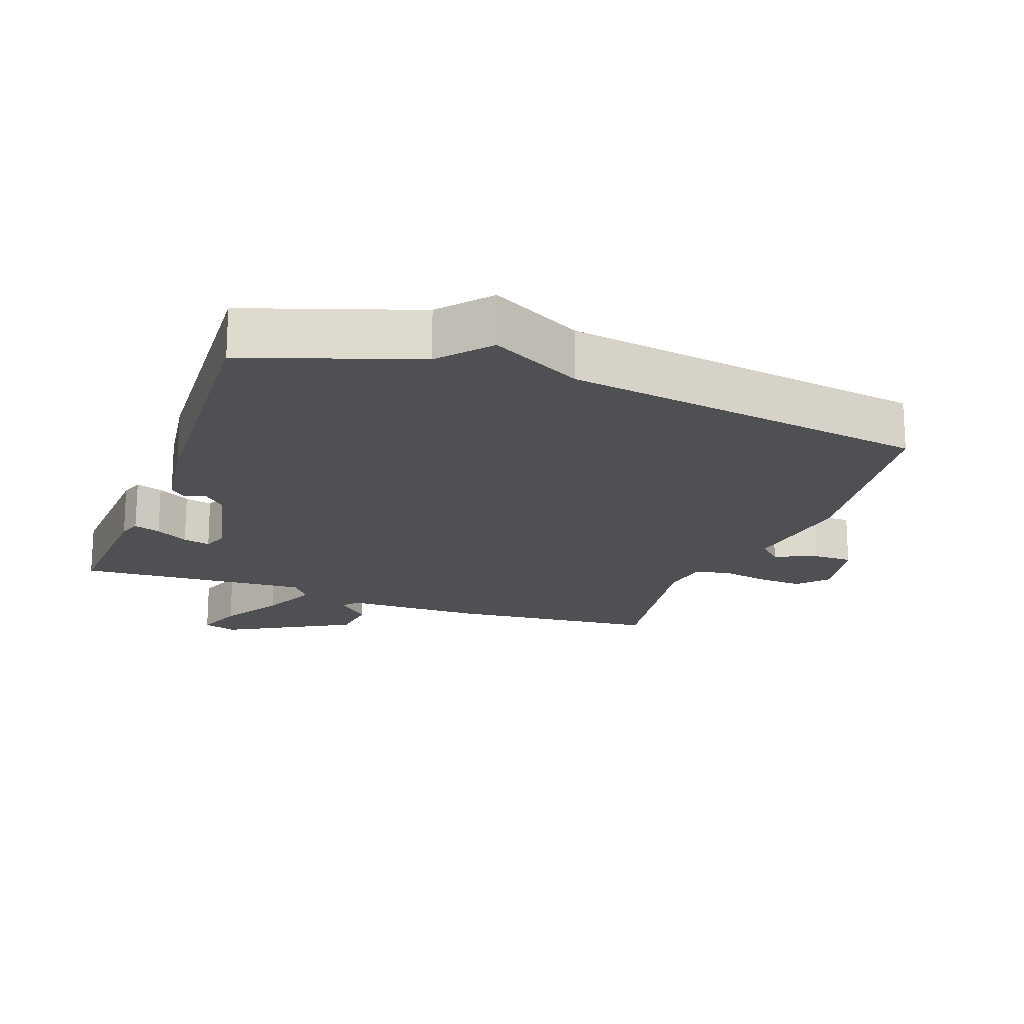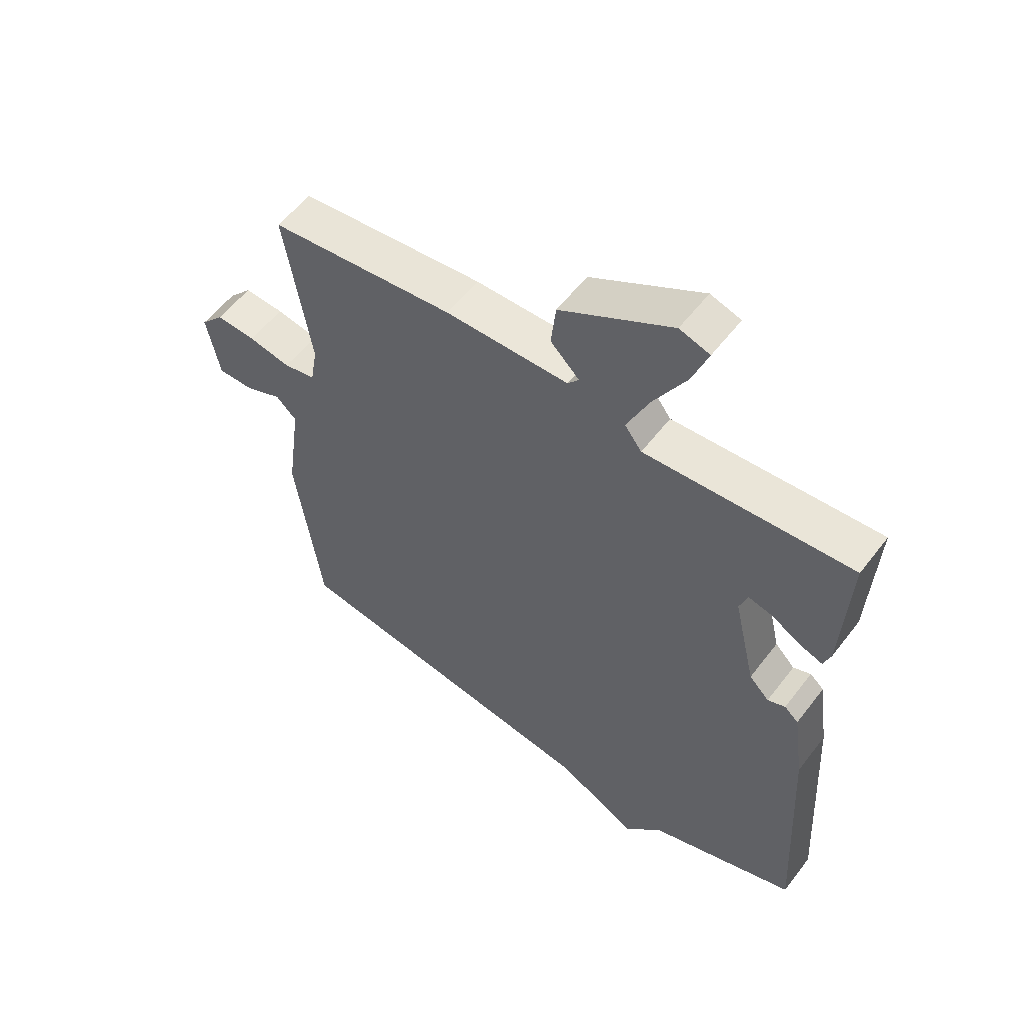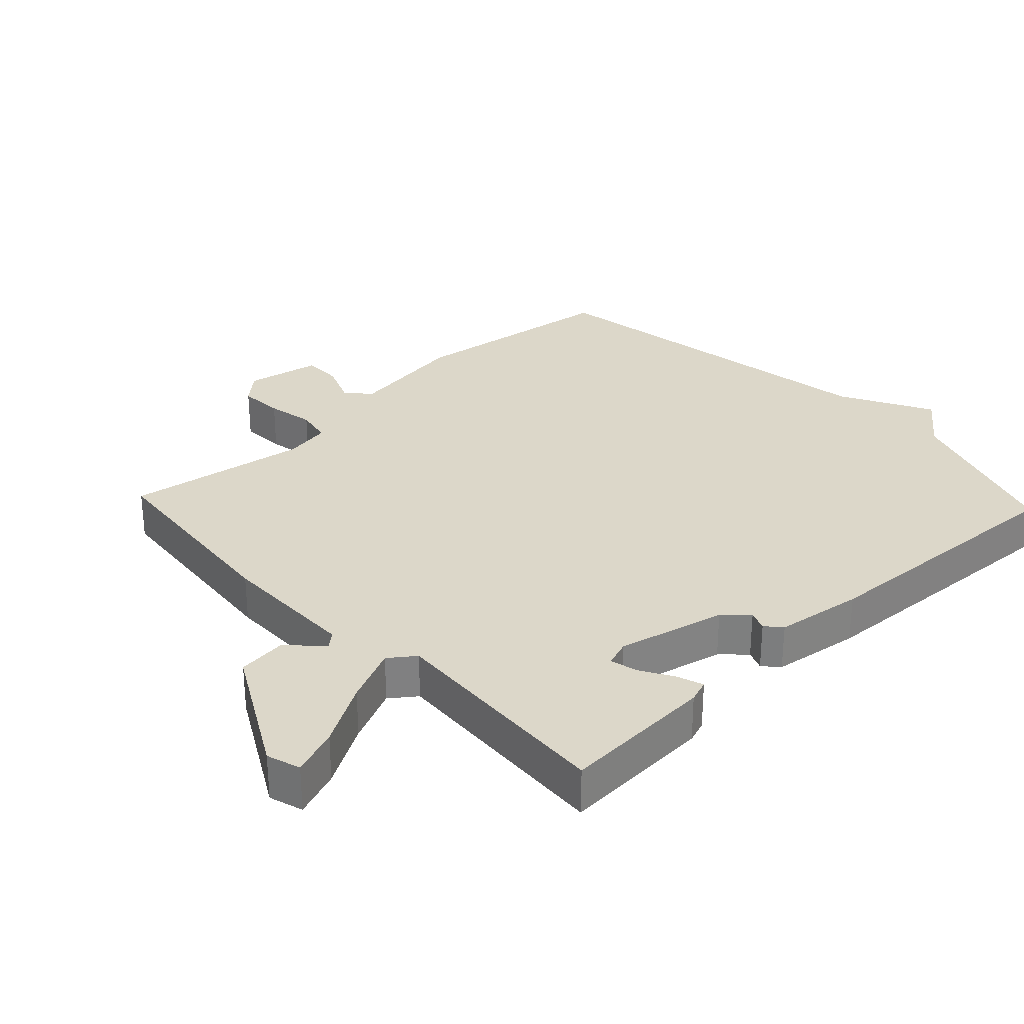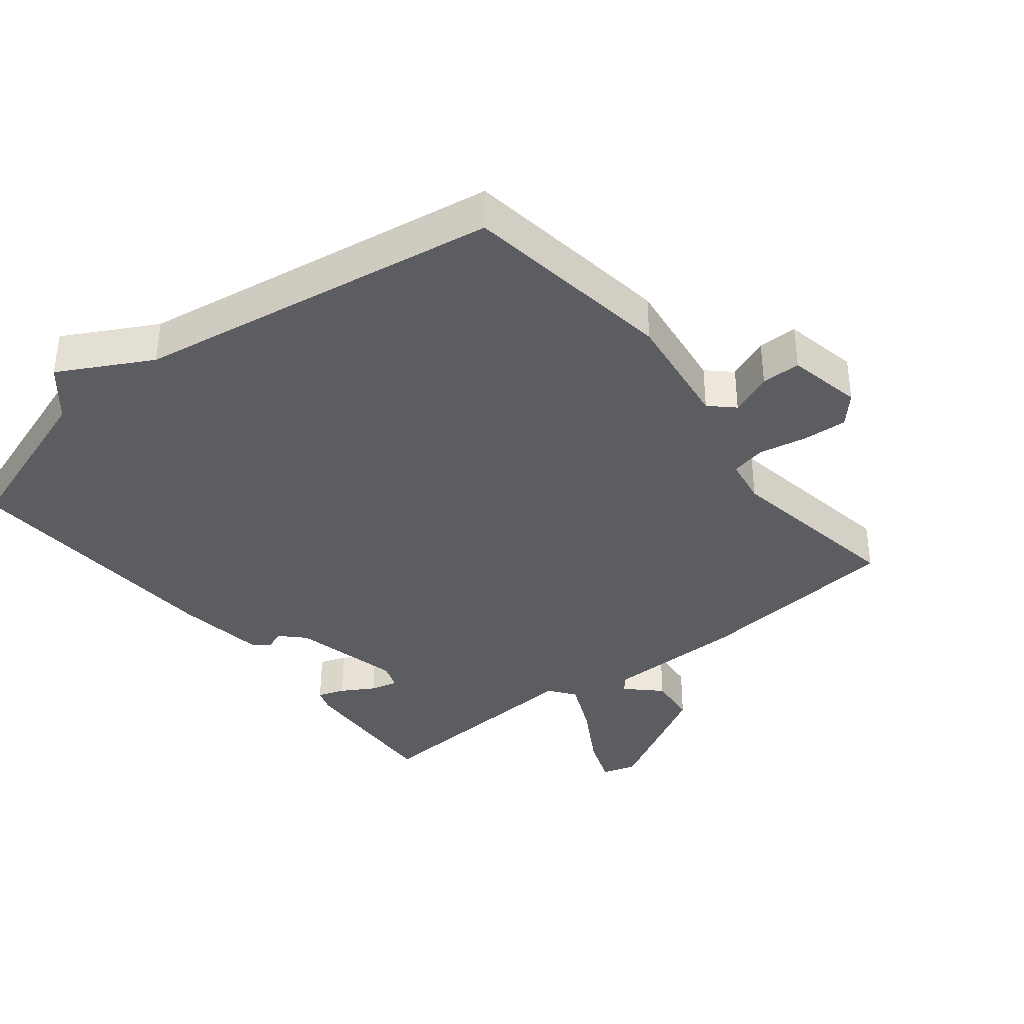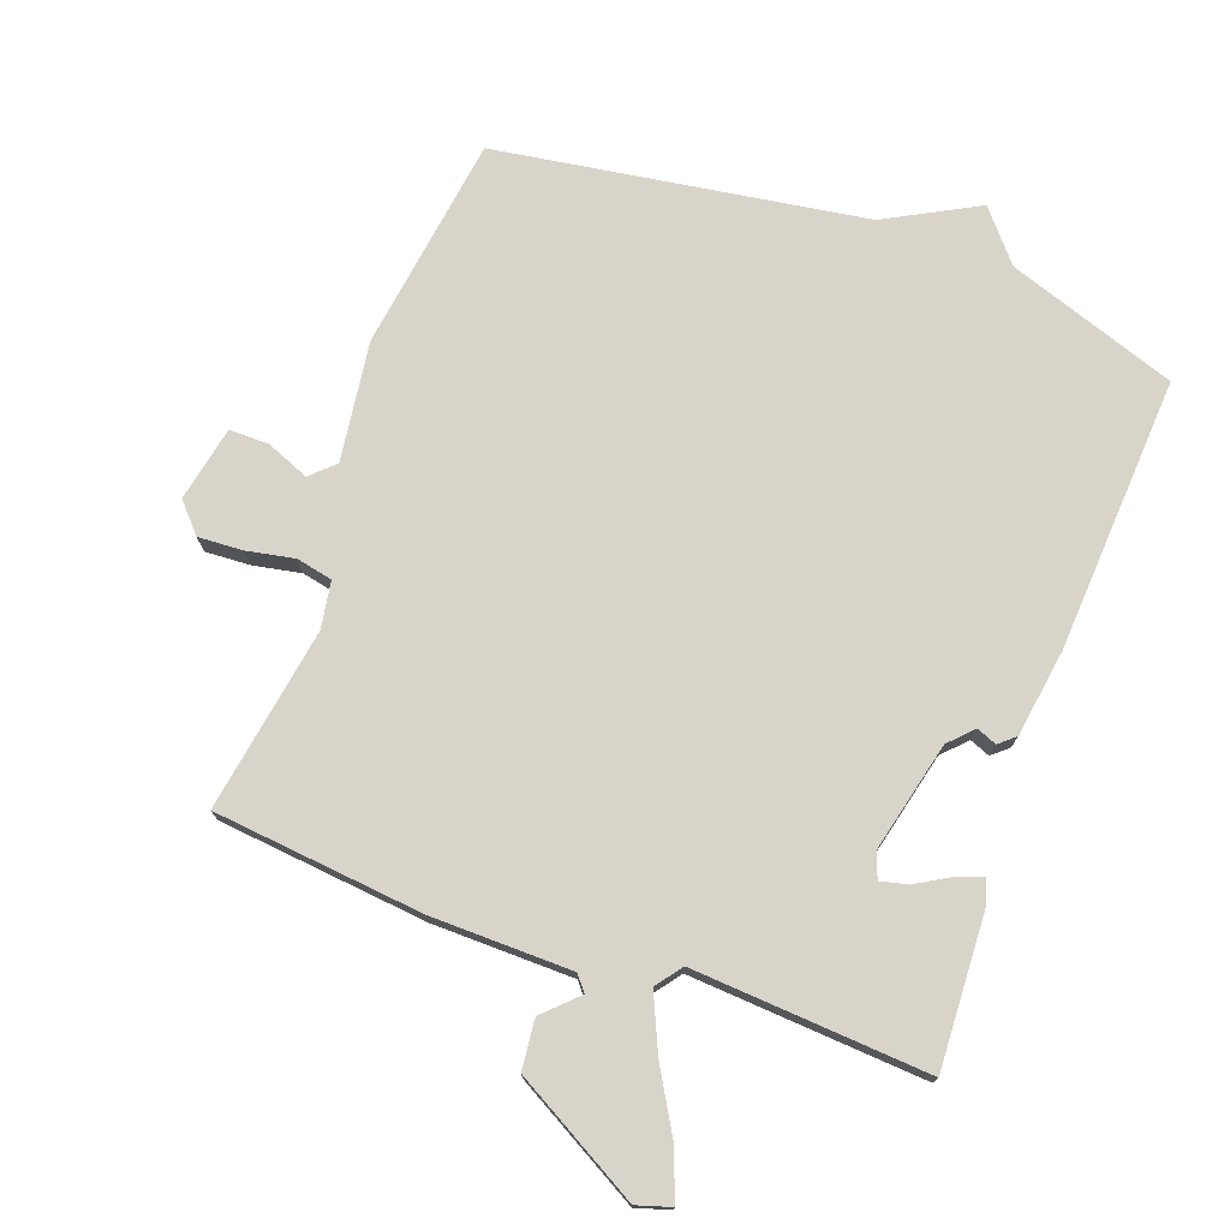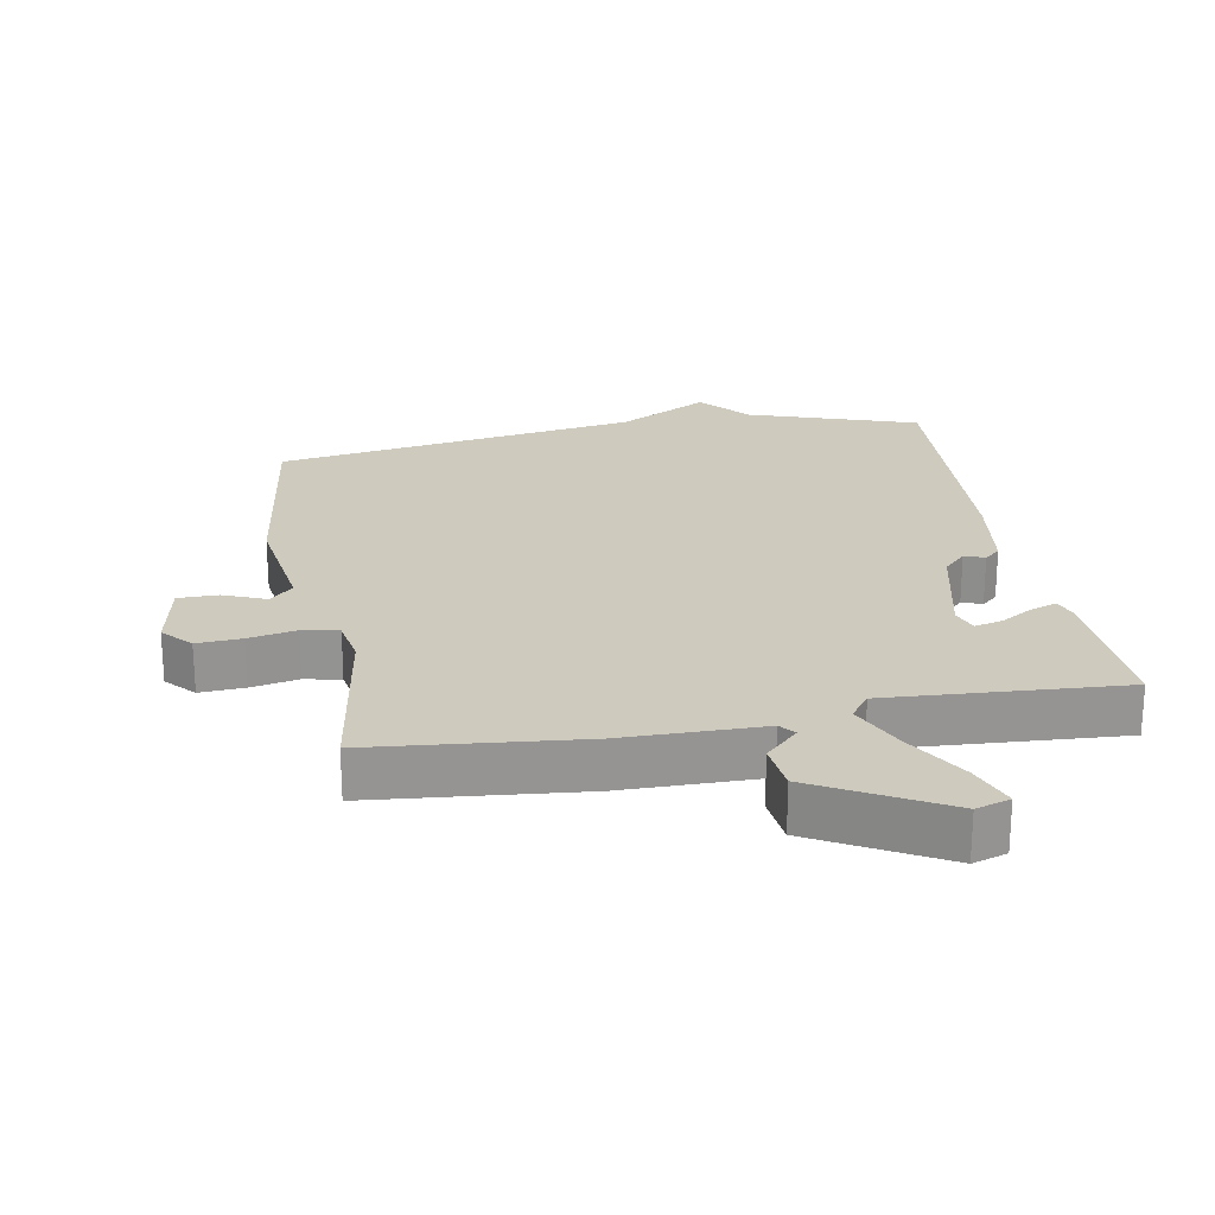
<metadata>
{"format":"obj","ext":"obj","renderer":"f3d","projection":"perspective","resolution":1024,"background":"white","views":[{"elev":-18.6,"azim":160.0,"up":"+Y"},{"elev":56.4,"azim":36.9,"up":"+Z"},{"elev":30.3,"azim":46.7,"up":"+Y"},{"elev":-37.0,"azim":-141.4,"up":"+Y"},{"elev":74.8,"azim":20.2,"up":"+Y"},{"elev":23.2,"azim":-10.3,"up":"+Y"}]}
</metadata>
<code>
v 0.5 0.07 0.5
v 0.488 0.07 0.269
v 0.476 0.07 0.235
v 0.436 0.07 0.249
v 0.387 0.07 0.278
v 0.346 0.07 0.288
v 0.332 0.07 0.249
v 0.37 0.07 0.086
v 0.404 0.07 0.051
v 0.434 0.07 0.063
v 0.458 0.07 0.042
v 0.477 0.07 -0.09
v 0.5 0.07 -0.5
v 0.247 0.07 -0.586
v 0.184 0.07 -0.66
v 0.047 0.07 -0.586
v -0.5 0.07 -0.5
v -0.544 0.07 -0.179
v -0.519 0.07 0
v -0.554 0.07 0.033
v -0.618 0.07 0.007
v -0.677 0.07 0.007
v -0.699 0.07 0.119
v -0.66 0.07 0.162
v -0.593 0.07 0.158
v -0.522 0.07 0.144
v -0.468 0.07 0.155
v -0.456 0.07 0.225
v -0.5 0.07 0.5
v -0.187 0.07 0.531
v 0.022 0.07 0.533
v 0.041 0.07 0.556
v -0.008 0.07 0.604
v 0 0.07 0.678
v 0.189 0.07 0.783
v 0.24 0.07 0.767
v 0.213 0.07 0.695
v 0.158 0.07 0.601
v 0.12 0.07 0.517
v 0.149 0.07 0.478
v 0.5 0 0.5
v 0.488 0 0.269
v 0.476 0 0.235
v 0.436 0 0.249
v 0.387 0 0.278
v 0.346 0 0.288
v 0.332 0 0.249
v 0.37 0 0.086
v 0.404 0 0.051
v 0.434 0 0.063
v 0.458 0 0.042
v 0.477 0 -0.09
v 0.5 0 -0.5
v 0.247 0 -0.586
v 0.184 0 -0.66
v 0.047 0 -0.586
v -0.5 0 -0.5
v -0.544 0 -0.179
v -0.519 0 0
v -0.554 0 0.033
v -0.618 0 0.007
v -0.677 0 0.007
v -0.699 0 0.119
v -0.66 0 0.162
v -0.593 0 0.158
v -0.522 0 0.144
v -0.468 0 0.155
v -0.456 0 0.225
v -0.5 0 0.5
v -0.187 0 0.531
v 0.022 0 0.533
v 0.041 0 0.556
v -0.008 0 0.604
v 0 0 0.678
v 0.189 0 0.783
v 0.24 0 0.767
v 0.213 0 0.695
v 0.158 0 0.601
v 0.12 0 0.517
v 0.149 0 0.478
f 36 37 38
f 35 36 38
f 34 35 38
f 33 34 38
f 32 33 38
f 31 32 38 39
f 31 39 40
f 30 31 40
f 29 30 40
f 28 29 40
f 24 25 26
f 23 24 26
f 22 23 26
f 21 22 26
f 20 21 26
f 19 20 26 27
f 18 19 27
f 17 18 27
f 16 17 27
f 27 28 40
f 16 27 40
f 15 16 40
f 14 15 40
f 12 13 14
f 11 12 14
f 10 11 14
f 9 10 14
f 3 4 5
f 2 3 5
f 1 2 5
f 40 1 5
f 40 5 6
f 8 9 14
f 7 8 14 40
f 6 7 40
f 78 77 76
f 78 76 75
f 78 75 74
f 78 74 73
f 78 73 72
f 79 78 72 71
f 80 79 71
f 80 71 70
f 80 70 69
f 80 69 68
f 66 65 64
f 66 64 63
f 66 63 62
f 66 62 61
f 66 61 60
f 67 66 60 59
f 67 59 58
f 67 58 57
f 67 57 56
f 80 68 67
f 80 67 56
f 80 56 55
f 80 55 54
f 54 53 52
f 54 52 51
f 54 51 50
f 54 50 49
f 45 44 43
f 45 43 42
f 45 42 41
f 45 41 80
f 46 45 80
f 54 49 48
f 80 54 48 47
f 80 47 46
f 1 41 42 2
f 2 42 43 3
f 3 43 44 4
f 4 44 45 5
f 5 45 46 6
f 6 46 47 7
f 7 47 48 8
f 8 48 49 9
f 9 49 50 10
f 10 50 51 11
f 11 51 52 12
f 12 52 53 13
f 13 53 54 14
f 14 54 55 15
f 15 55 56 16
f 16 56 57 17
f 17 57 58 18
f 18 58 59 19
f 19 59 60 20
f 20 60 61 21
f 21 61 62 22
f 22 62 63 23
f 23 63 64 24
f 24 64 65 25
f 25 65 66 26
f 26 66 67 27
f 27 67 68 28
f 28 68 69 29
f 29 69 70 30
f 30 70 71 31
f 31 71 72 32
f 32 72 73 33
f 33 73 74 34
f 34 74 75 35
f 35 75 76 36
f 36 76 77 37
f 37 77 78 38
f 38 78 79 39
f 39 79 80 40
f 40 80 41 1

</code>
